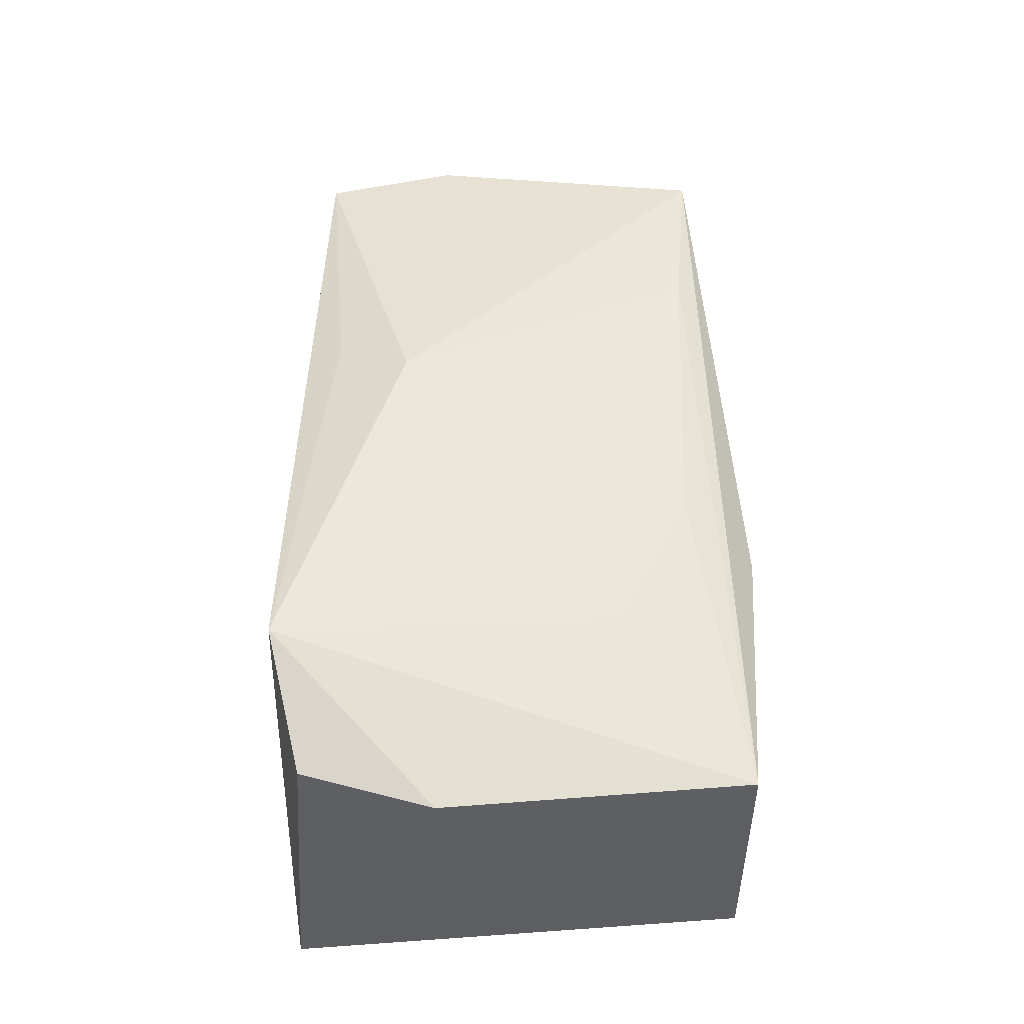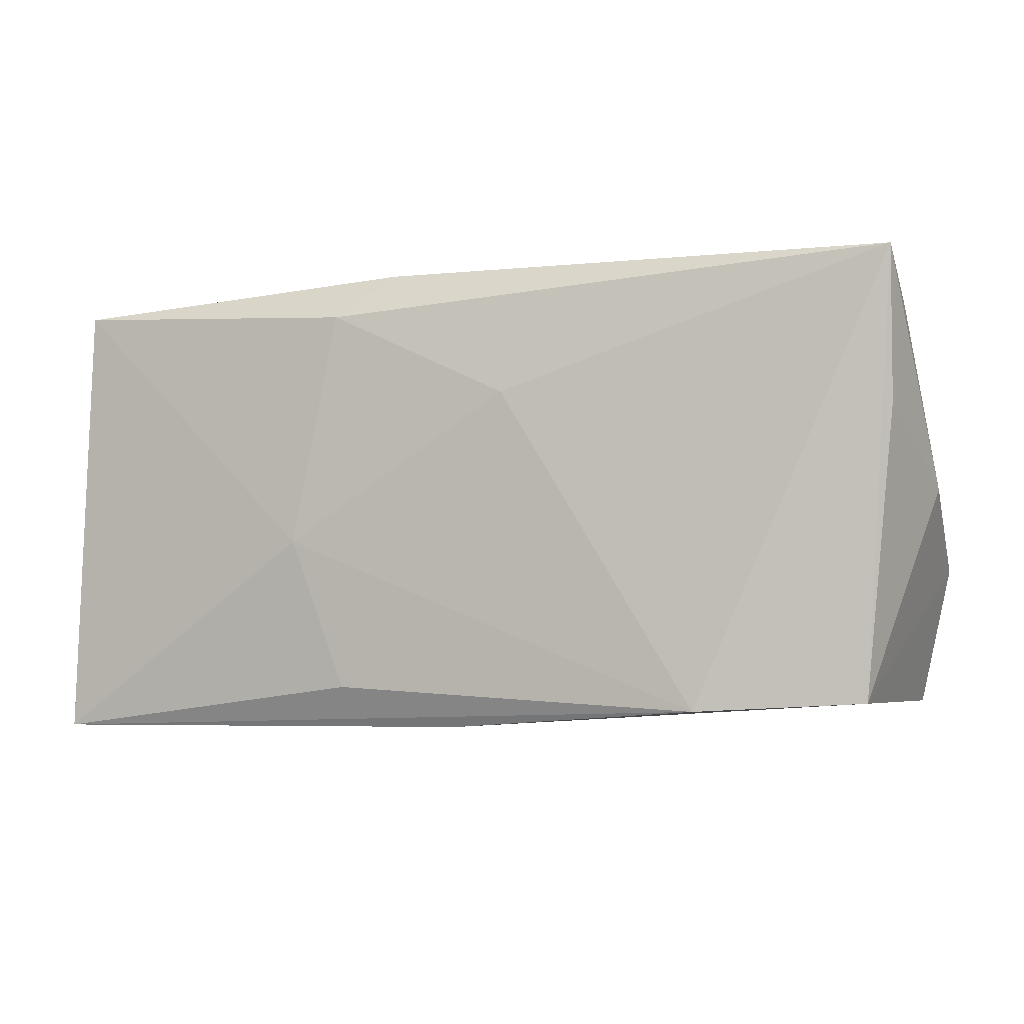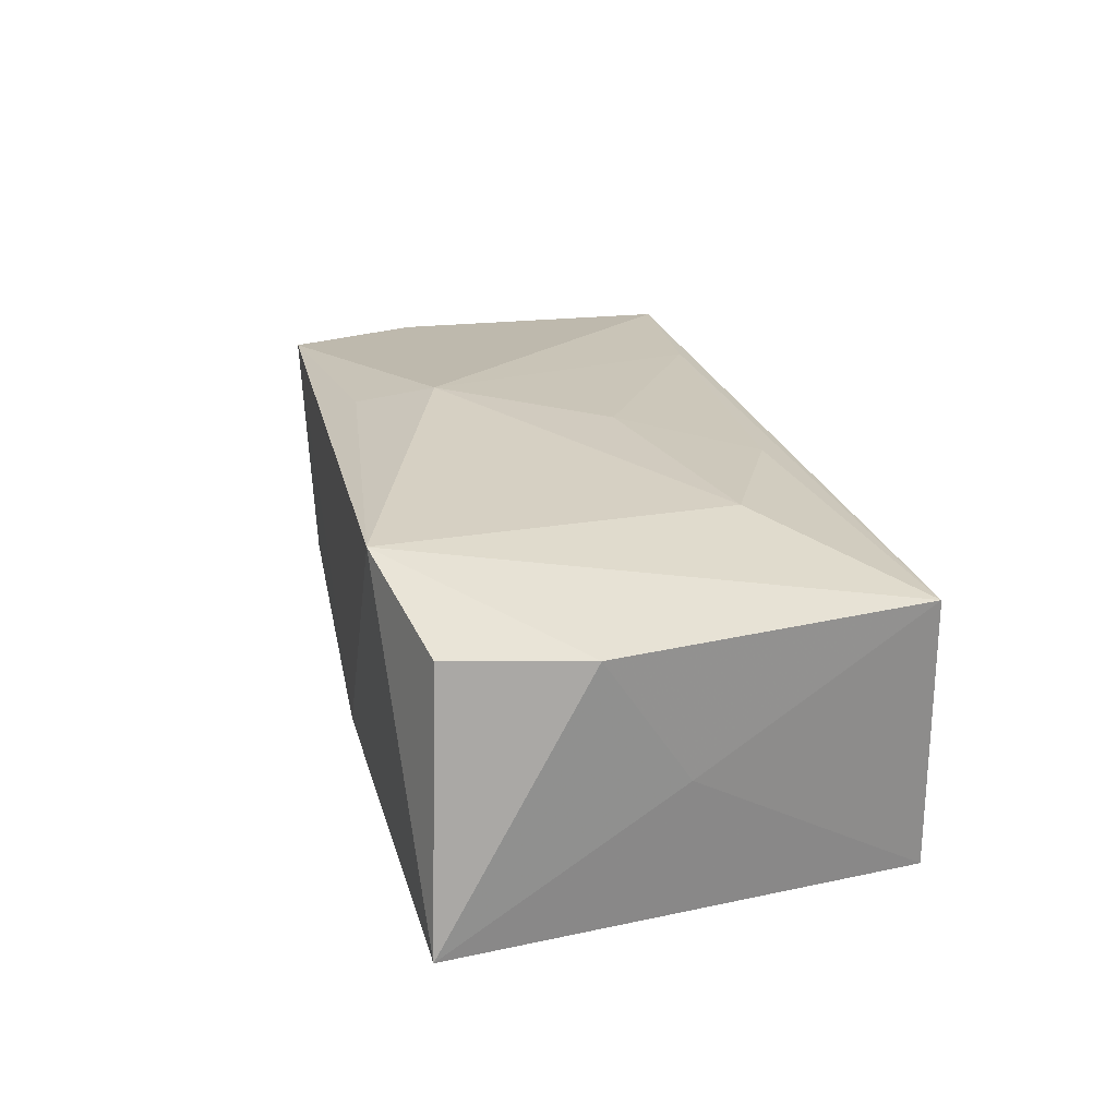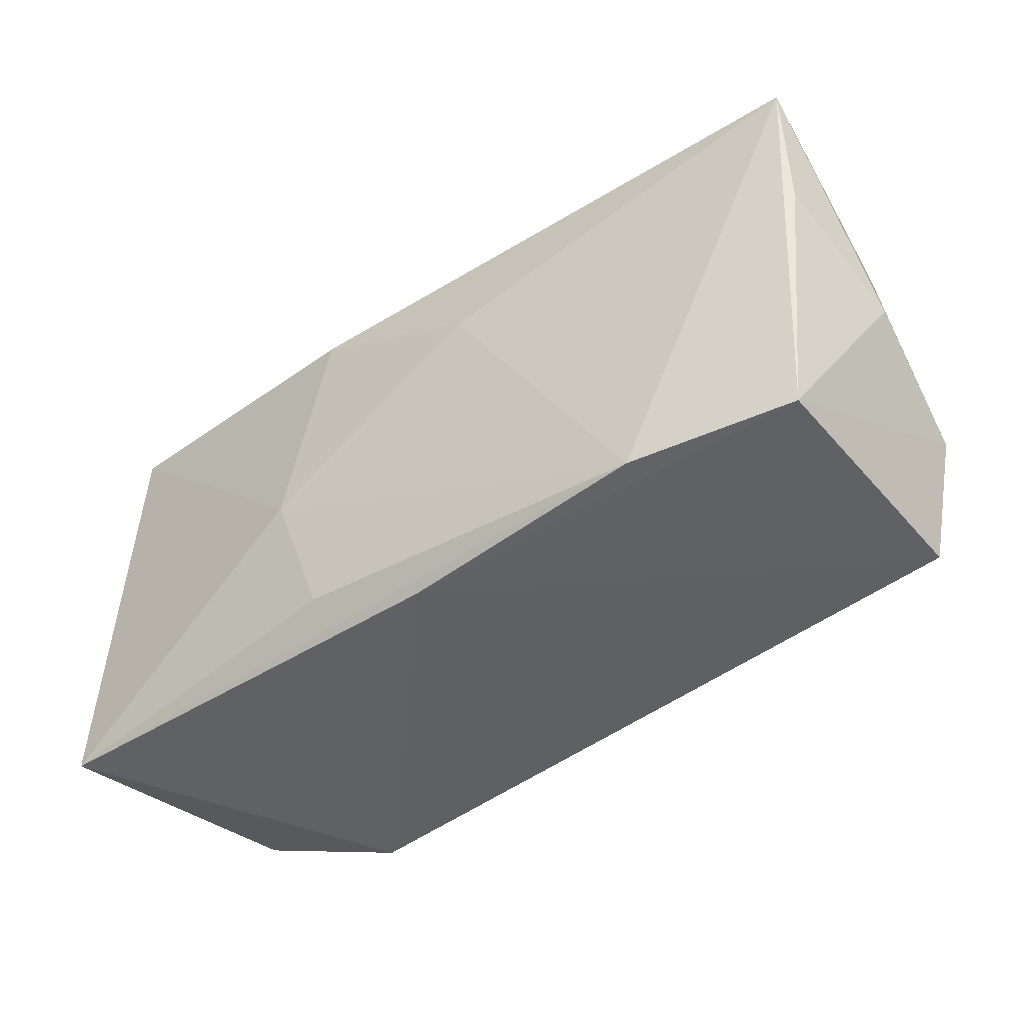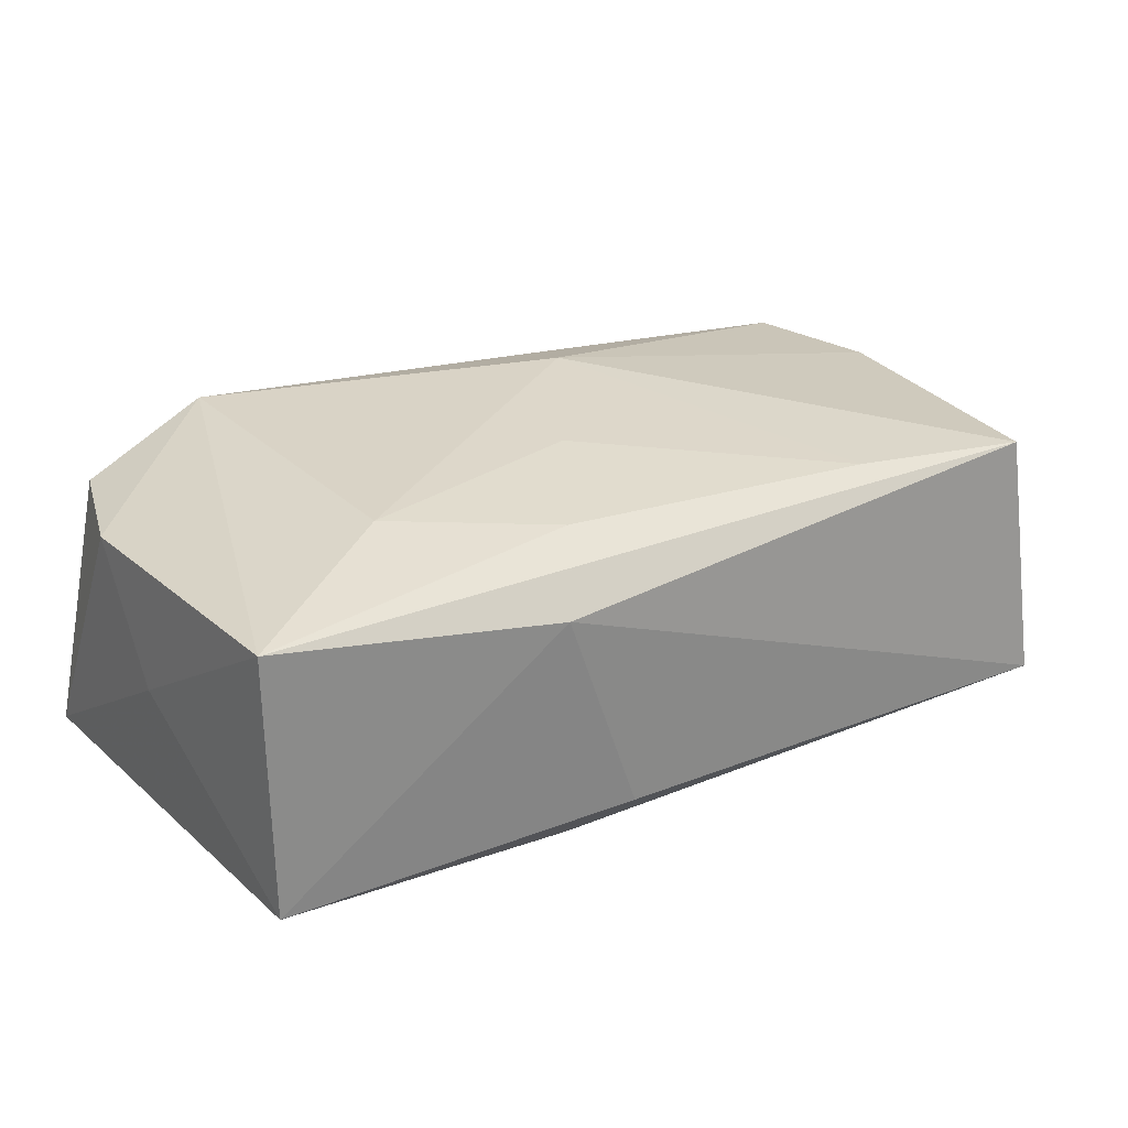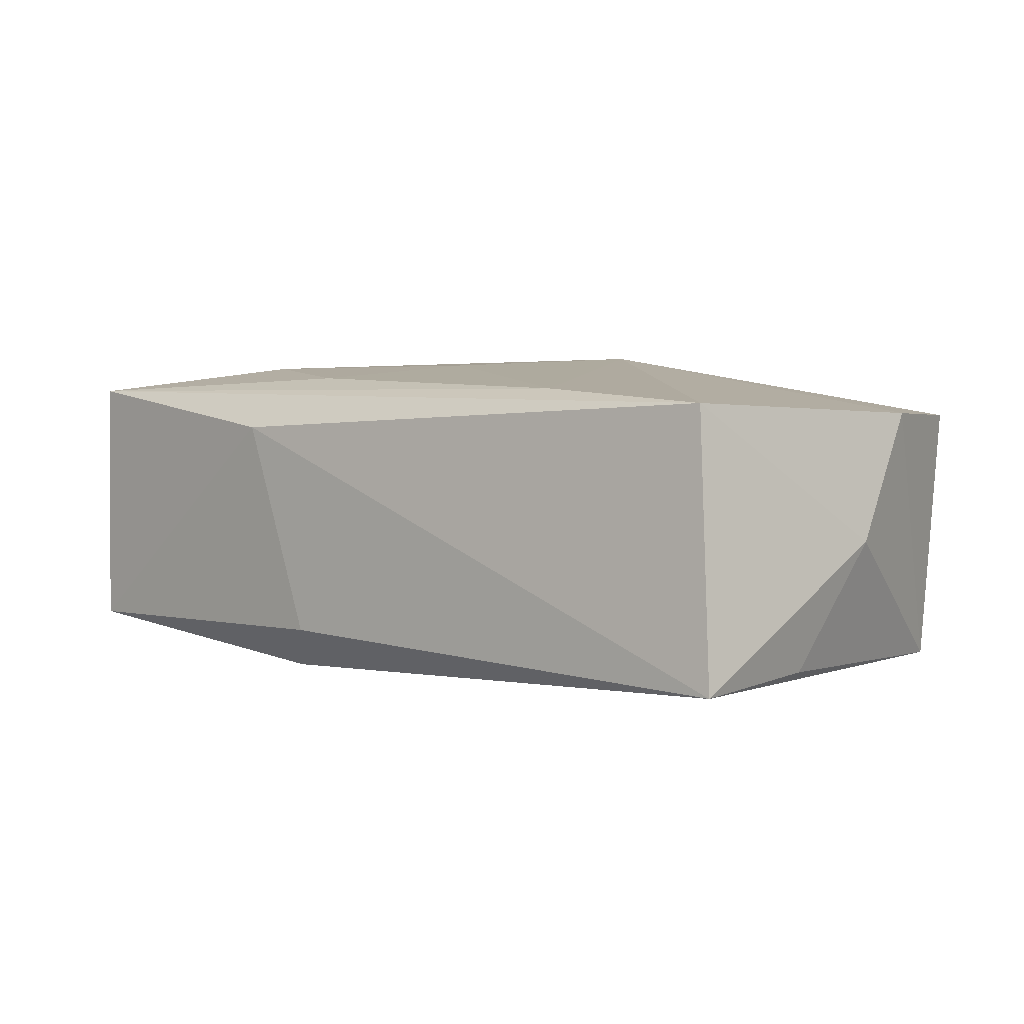
<metadata>
{"format":"obj","ext":"obj","renderer":"f3d","projection":"perspective","resolution":1024,"background":"white","views":[{"elev":50.4,"azim":88.1,"up":"+Z"},{"elev":-2.3,"azim":-160.1,"up":"+Y"},{"elev":25.2,"azim":75.0,"up":"+Z"},{"elev":-43.0,"azim":-145.4,"up":"+Y"},{"elev":27.5,"azim":145.3,"up":"+Z"},{"elev":2.2,"azim":-139.8,"up":"+Z"}]}
</metadata>
<code>
v -0.01101 -0.01557 0.01275
v 0.03573 0.01749 -0.009708
v 0.0364 -0.007371 0.01096
v -0.03937 0.001004 -0.0009008
v 0.001478 0.003647 0.01409
v -0.03886 -0.005682 0.009428
v 0.009798 0.01607 -0.01312
v 0.03653 -0.0007545 0.0007295
v -0.01918 0.01618 0.01135
v -0.02164 -0.01693 -0.01375
v -0.0372 0.007466 -0.01092
v 0.02163 -0.02043 0.01429
v 0.03674 -0.01945 -0.01099
v 0.008903 -0.01548 -0.01354
v -0.03507 0.01807 0.009954
v 0.01211 0.01991 0.008355
v 0.005915 0.01991 -0.009463
v 0.03277 -0.01803 0.01058
v -0.0008736 -0.01872 -0.01225
v 0.03578 0.01731 0.01203
v -0.03724 0.01991 -0.01169
v -0.03644 -0.01695 0.009388
v -0.007081 -0.009503 0.01488
v 0.02112 0.0077 0.01412
v 0.01342 -0.003144 -0.01389
v -0.03516 -0.01614 -0.0115
v -0.005501 0.009091 -0.01389
v 0.00831 0.01413 0.01279
f 4 21 11
f 17 21 16
f 5 9 23
f 18 12 13
f 15 21 4
f 16 21 15
f 23 9 15
f 15 20 16
f 9 20 15
f 21 17 7
f 7 27 21
f 25 27 7
f 3 12 18
f 20 12 3
f 18 13 3
f 28 20 9
f 9 5 28
f 24 12 20
f 20 28 24
f 24 28 5
f 23 12 24
f 24 5 23
f 2 7 17
f 2 13 25
f 25 7 2
f 16 20 2
f 2 17 16
f 8 2 20
f 13 2 8
f 20 3 8
f 8 3 13
f 25 13 14
f 12 22 19
f 19 13 12
f 1 12 23
f 23 22 1
f 1 22 12
f 6 15 4
f 23 15 6
f 6 22 23
f 26 19 22
f 22 6 26
f 26 6 4
f 4 11 26
f 26 11 21
f 19 26 10
f 10 14 13
f 13 19 10
f 10 27 25
f 25 14 10
f 10 26 21
f 21 27 10

</code>
